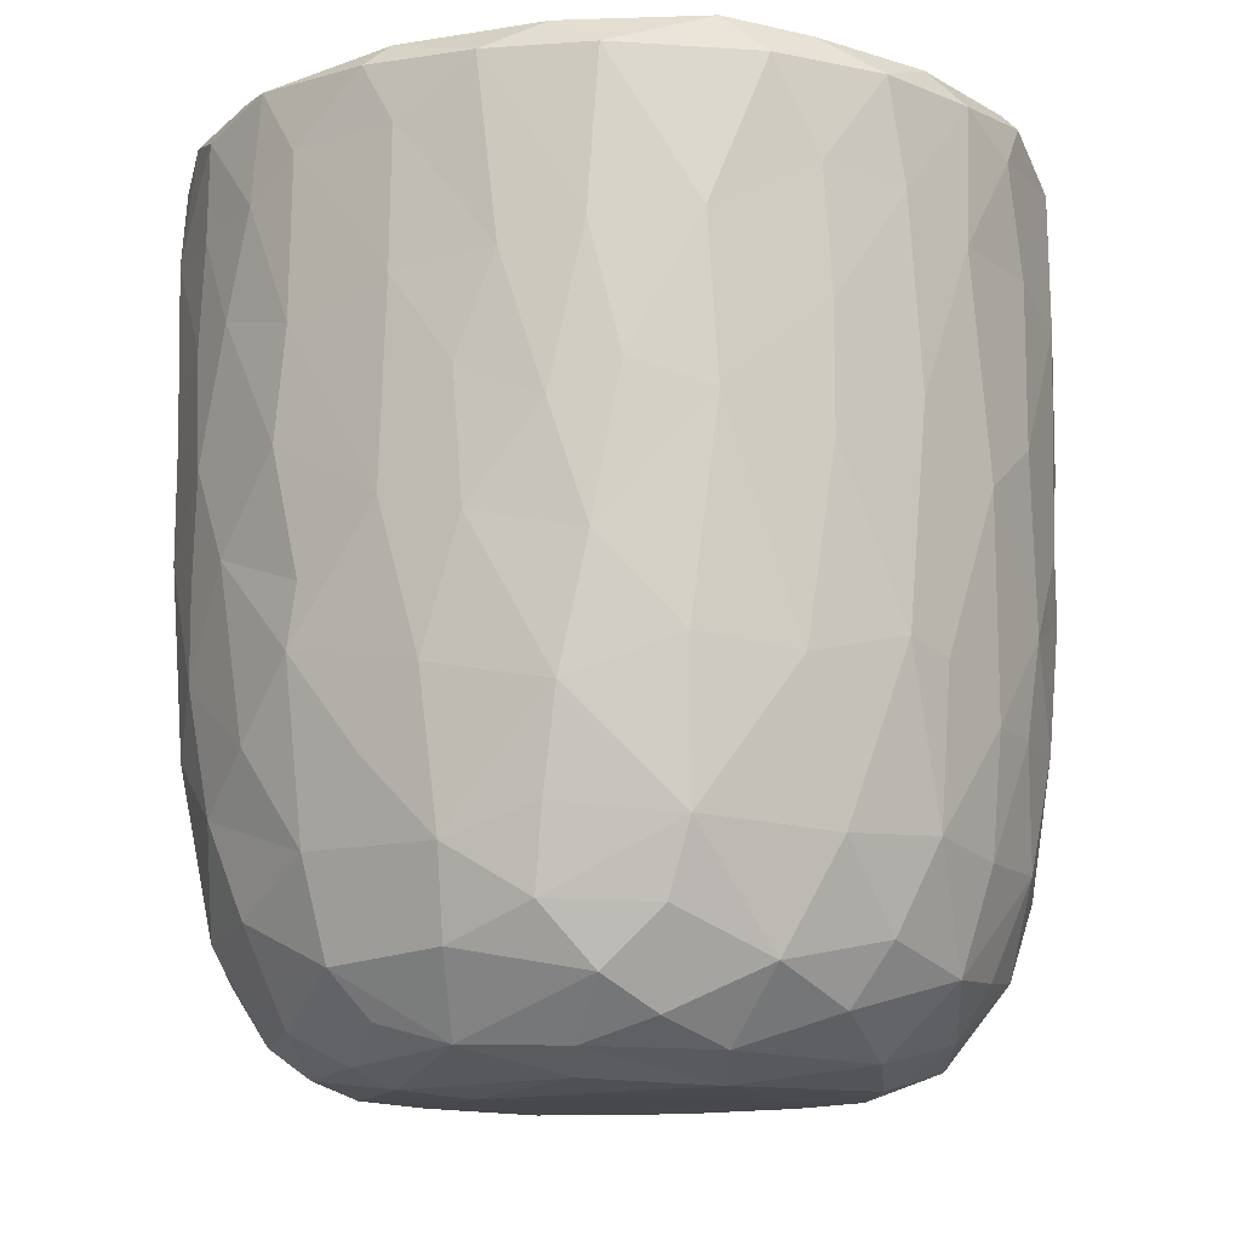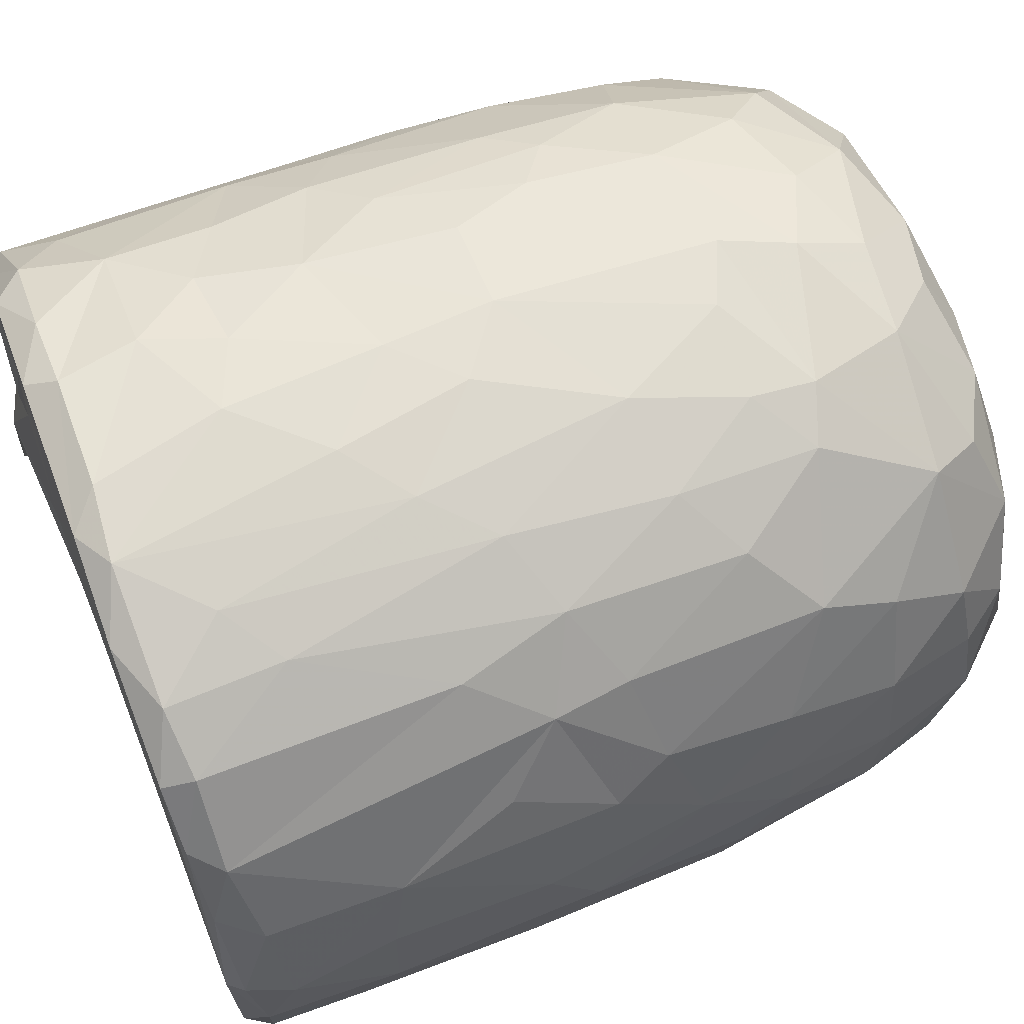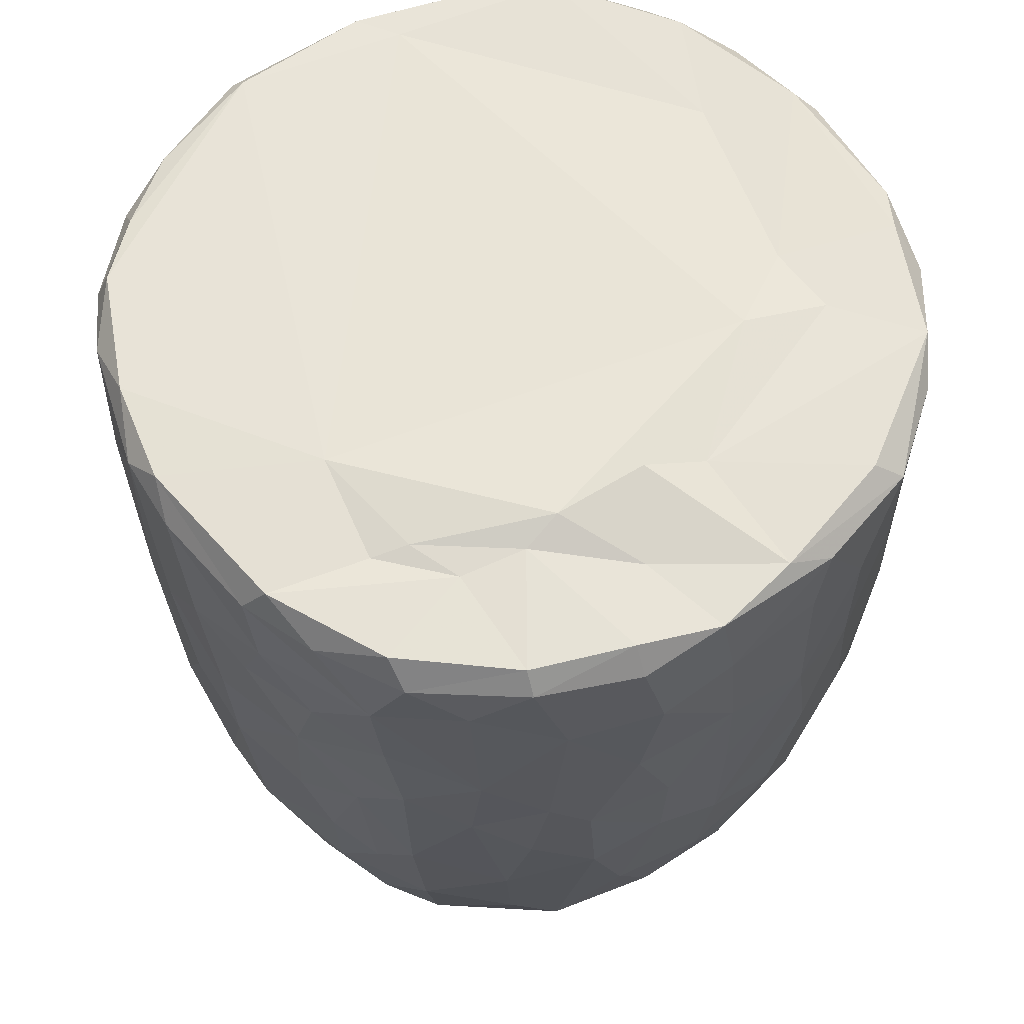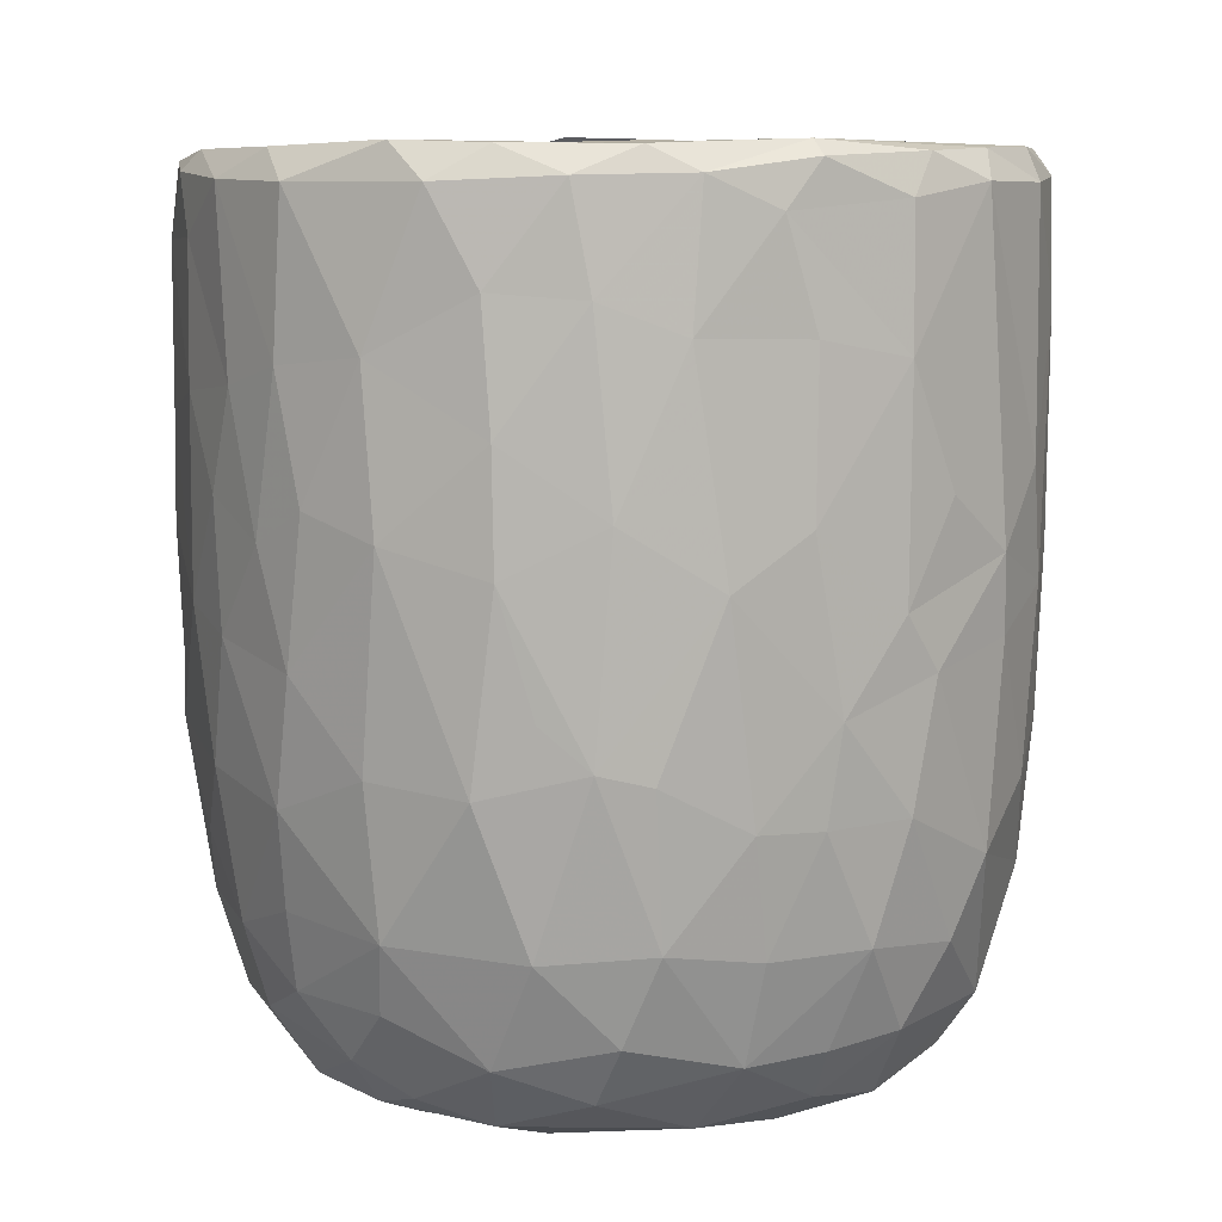
<metadata>
{"format":"obj","ext":"obj","renderer":"f3d","projection":"perspective","resolution":1024,"background":"white","views":[{"elev":-12.9,"azim":-146.2,"up":"+Y"},{"elev":64.7,"azim":-110.9,"up":"+Z"},{"elev":61.6,"azim":51.8,"up":"+Y"},{"elev":7.2,"azim":-107.5,"up":"+Y"}]}
</metadata>
<code>
v 0.1359 -0.05968 -0.8982
v 0.1617 -0.194 -0.8953
v -0.06472 0.07874 -0.9117
v 0.203 0.2179 -0.901
v 0.1719 0.4605 -0.9043
v -0.08518 0.5112 -0.9156
v -0.2269 0.3128 -0.8959
v 0.1651 0.813 -0.9055
v -0.08788 0.8189 -0.914
v -0.3132 0.5312 -0.8775
v 0.2992 0.7379 -0.8774
v -0.009167 0.9511 -0.9139
v -0.2681 0.9317 -0.8896
v -0.004604 -0.4069 -0.8747
v 0.1634 -0.5708 -0.835
v -0.1619 -0.5756 -0.838
v -0.1506 -0.2473 -0.8876
v -0.4077 -0.2982 -0.8111
v -0.2442 0.02899 -0.8854
v 0.3828 0.02748 -0.8394
v -0.4042 0.2294 -0.8444
v 0.378 0.5149 -0.85
v 0.2836 0.9781 -0.8677
v -0.05582 0.9944 -0.8783
v -0.3604 -0.5125 -0.7867
v 0.3206 -0.3535 -0.8348
v -0.4732 -0.02046 -0.8002
v 0.4728 0.2304 -0.8133
v 0.5059 0.4961 -0.7889
v -0.4762 0.5763 -0.8192
v 0.4807 0.7235 -0.8023
v -0.4969 0.9227 -0.8067
v 0.4675 0.9291 -0.8132
v -0.3832 0.9915 -0.8077
v 0.371 0.997 -0.8096
v -0.1326 -0.7628 -0.7787
v 0.1499 -0.784 -0.7685
v -0.3257 -0.686 -0.7599
v 0.4772 -0.4714 -0.7479
v 0.5382 -0.1943 -0.7473
v -0.6159 -0.2106 -0.686
v 0.5205 -0.001224 -0.7695
v -0.534 0.302 -0.7832
v 0.6674 0.7418 -0.6743
v 0.3908 -0.6777 -0.7351
v -0.595 -0.5383 -0.6507
v 0.6523 0.3523 -0.6789
v -0.6605 0.5967 -0.6923
v 0.63 0.9996 -0.6711
v -0.1477 0.9869 -0.6795
v -0.2968 -0.9378 -0.5825
v -0.4024 -0.8158 -0.6671
v -0.07132 -0.9315 -0.6636
v 0.09656 -0.8839 -0.6955
v 0.3621 -0.8855 -0.6279
v -0.5335 -0.6948 -0.637
v 0.5814 -0.6968 -0.608
v 0.6446 -0.3256 -0.6463
v 0.6628 0.09139 -0.6679
v -0.6742 0.245 -0.6715
v -0.744 0.9198 -0.5904
v -0.6563 0.9983 -0.6365
v 0.4359 0.9956 -0.5441
v 0.7216 0.941 -0.5976
v 0.2403 -0.9554 -0.5778
v -0.4631 -0.8879 -0.5529
v -0.7604 -0.2359 -0.513
v 0.7906 0.2876 -0.5077
v -0.7683 0.9919 -0.258
v 0.2674 0.9908 -0.549
v 0.1974 -0.9944 -0.4883
v 0.5495 -0.8953 -0.4622
v 0.7902 -0.1481 -0.475
v -0.8066 0.1823 -0.4757
v -0.7996 0.7182 -0.4975
v 0.363 1.017 -0.3623
v -0.2233 -0.9875 -0.4841
v -0.6552 -0.7904 -0.4474
v 0.7449 -0.5782 -0.4385
v -0.8097 0.4429 -0.4813
v 0.8114 0.5937 -0.4689
v -0.7654 0.9909 -0.4641
v 0.4886 -0.9597 -0.3959
v -0.5166 -0.9439 -0.3994
v 0.6667 -0.7669 -0.44
v -0.8226 -0.0846 -0.4011
v 0.8487 0.9402 -0.4096
v -0.7705 -0.5577 -0.3948
v 0.07651 -1.012 -0.3863
v -0.4235 -0.9977 -0.2637
v -0.8618 -0.1784 -0.2993
v 0.8358 -0.06769 -0.3858
v 0.8764 0.3582 -0.3065
v -0.8625 0.9307 -0.347
v 0.8068 0.9898 -0.3568
v 0.7141 -0.869 -0.1556
v 0.8331 -0.4705 -0.2621
v 0.5344 -0.9866 -0.1856
v -0.6825 -0.8682 -0.2418
v -0.7706 -0.7368 -0.2169
v -0.8865 0.2908 -0.2692
v 0.877 0.6735 -0.3034
v -0.8776 0.7026 -0.3067
v 0.5805 1.005 -0.07105
v 0.784 -0.7366 -0.184
v -0.8432 -0.5398 -0.1573
v 0.883 -0.2705 -0.1308
v 0.8913 0.04504 -0.2022
v 0.8996 0.9327 -0.1587
v 0.07318 1.014 0.5754
v -0.912 0.9357 -0.1045
v -0.8664 0.9892 -0.2029
v 0.4927 -0.9941 -0.01316
v -0.6273 -0.9505 -0.01766
v 0.912 0.3858 -0.1331
v -0.9142 0.6335 -0.1263
v 0.8706 0.9833 -0.05868
v -0.8809 -0.2057 -0.1838
v -0.9191 0.1569 -0.0528
v 0.9083 0.7741 -0.1217
v -0.3105 -0.9985 0.1696
v -0.7773 -0.7912 0.03341
v 0.8421 -0.5874 -0.02761
v -0.8865 -0.3069 0.01381
v -0.8749 1.001 0.1216
v 0.4269 -0.9946 0.3136
v 0.8999 -0.1285 0.07353
v 0.9168 0.4959 0.09246
v 0.5198 1.045 0.05734
v -0.5071 -0.9851 0.201
v 0.7786 -0.7658 0.1545
v 0.8672 -0.4324 0.08002
v 0.9097 0.2139 0.07572
v -0.914 0.2745 0.1187
v -0.9193 0.866 0.05242
v 0.4958 1.042 0.2733
v 0.6919 -0.8949 0.127
v -0.6633 -0.8965 0.2236
v -0.8436 -0.5668 0.05251
v 0.8116 -0.6358 0.1903
v -0.912 0.63 0.1245
v -0.9057 0.9679 0.133
v 0.914 0.7784 0.1164
v 0.5684 -0.9589 0.247
v -0.8723 -0.3104 0.1634
v -0.8891 -0.09701 0.1906
v 0.8944 0.9772 0.1439
v 0.6868 0.9913 0.1859
v -0.7469 -0.7807 0.2202
v -0.8115 -0.5633 0.2865
v 0.8806 -0.0249 0.2392
v 0.8294 -0.3944 0.3067
v -0.863 0.1026 0.3302
v 0.8867 0.2093 0.235
v 0.8919 0.723 0.2881
v 0.8677 0.4429 0.3216
v -0.8742 0.5916 0.3308
v -0.8705 0.8927 0.3308
v 0.8203 0.9931 0.3224
v -0.8247 -0.3046 0.3616
v 0.8658 0.9281 0.3327
v 0.5093 1.011 0.3679
v -0.3688 -0.9928 0.3716
v 0.6 -0.8977 0.3918
v -0.7014 -0.7622 0.395
v -0.538 -0.9362 0.4044
v 0.1477 -0.9927 0.4737
v 0.7377 -0.6406 0.4364
v 0.8275 -0.1231 0.3987
v -0.8257 -0.02008 0.4112
v 0.8255 0.1618 0.419
v -0.8196 0.9822 0.3872
v -0.1211 -0.9885 0.5143
v -0.8166 0.3249 0.4457
v 0.8037 0.6959 0.4833
v 0.3951 -0.9497 0.5183
v -0.7065 -0.5861 0.4987
v 0.695 -0.4718 0.5569
v -0.7776 0.9268 0.5293
v -0.7176 0.9918 0.5469
v 0.3452 1.005 0.5553
v 0.726 0.9969 0.5377
v -0.2941 -0.9492 0.5689
v 0.5653 -0.8357 0.523
v 0.7148 -0.2047 0.5851
v 0.7574 0.03517 0.5425
v -0.7301 0.1998 0.5955
v 0.7805 0.2716 0.5095
v 0.7647 0.9454 0.5499
v -0.6164 0.9983 0.6777
v -0.4526 -0.8705 0.5821
v -0.5167 -0.7489 0.6418
v -0.6942 -0.4148 0.5798
v 0.4692 0.9975 0.5142
v 0.0793 -0.9429 0.6321
v -0.7102 0.0296 0.6055
v 0.6725 0.1897 0.6542
v 0.6932 0.4294 0.6387
v 0.2653 -0.8608 0.692
v 0.494 -0.7601 0.6492
v -0.1043 -0.897 0.6856
v 0.5431 -0.4327 0.7133
v -0.636 0.9272 0.7013
v -0.632 0.3649 0.7038
v 0.6812 0.8227 0.6562
v 0.314 0.9899 0.6347
v 0.5224 0.9928 0.7457
v -0.2305 -0.7657 0.7614
v -0.5732 -0.2819 0.7123
v 0.5511 0.282 0.7586
v 0.5831 0.925 0.7481
v 0.3944 -0.6517 0.7439
v -0.4283 -0.497 0.7721
v -0.574 0.1181 0.7422
v 0.5455 -0.1167 0.7453
v -0.0166 -0.7844 0.7772
v -0.3029 -0.5414 0.8142
v -0.4375 -0.1783 0.8032
v 0.5191 0.5074 0.7777
v 0.5121 0.7465 0.7976
v -0.4966 0.6804 0.7984
v -0.5032 0.9426 0.7902
v -0.3558 1.001 0.8175
v 0.2477 0.9948 0.8587
v 0.1846 -0.7112 0.7877
v 0.3253 -0.4338 0.8209
v 0.4539 -0.222 0.7901
v 0.003892 -0.6291 0.8371
v -0.2996 -0.3941 0.8375
v 0.3448 -0.1469 0.8412
v 0.438 0.1644 0.8165
v -0.4111 0.1912 0.8333
v 0.3058 0.3678 0.8761
v 0.364 0.5902 0.8583
v -0.3706 0.7784 0.8545
v 0.3863 0.9285 0.8437
v 0.05378 -0.4649 0.8675
v -0.09038 -0.4047 0.8699
v -0.2304 -0.1492 0.8763
v 0.2752 0.03446 0.8731
v -0.2868 0.3308 0.8786
v 0.2435 0.747 0.8991
v -0.2183 0.9449 0.8973
v -0.128 0.9969 0.8812
v 0.06368 0.03332 0.9082
v -0.08994 0.1431 0.9076
v 0.0446 0.281 0.9123
v -0.1463 0.4477 0.9079
v 0.1744 0.5709 0.908
v 0.2092 0.9255 0.899
v -0.04969 0.9286 0.9152
v 0.01643 0.6358 0.925
f 1 2 3
f 1 3 4
f 3 5 4
f 3 6 5
f 7 6 3
f 6 8 5
f 9 6 10
f 6 9 8
f 11 5 8
f 8 9 12
f 9 13 12
f 14 2 15
f 16 17 14
f 14 17 2
f 17 18 19
f 19 3 17
f 17 3 2
f 2 1 20
f 20 1 4
f 19 21 7
f 7 3 19
f 5 22 4
f 10 6 7
f 11 22 5
f 10 13 9
f 8 12 23
f 8 23 11
f 24 12 13
f 12 24 23
f 16 14 15
f 25 18 16
f 15 2 26
f 18 17 16
f 2 20 26
f 27 19 18
f 27 21 19
f 20 4 28
f 4 22 28
f 21 10 7
f 29 28 22
f 30 10 21
f 31 22 11
f 30 13 10
f 32 13 30
f 11 33 31
f 23 33 11
f 34 13 32
f 34 24 13
f 35 33 23
f 24 35 23
f 36 16 37
f 16 15 37
f 38 16 36
f 38 25 16
f 39 26 40
f 27 18 41
f 26 20 40
f 20 42 40
f 20 28 42
f 27 43 21
f 30 21 43
f 31 29 22
f 29 31 44
f 37 15 45
f 25 38 46
f 39 45 15
f 26 39 15
f 29 47 28
f 30 43 48
f 47 29 44
f 48 32 30
f 31 33 44
f 44 33 49
f 49 33 35
f 34 50 24
f 51 52 53
f 52 36 53
f 53 36 37
f 53 37 54
f 52 38 36
f 37 45 55
f 46 38 56
f 57 45 39
f 18 25 46
f 58 39 40
f 42 28 59
f 60 43 27
f 59 28 47
f 61 32 48
f 32 62 34
f 63 49 35
f 37 55 54
f 57 55 45
f 52 56 38
f 39 58 57
f 18 46 41
f 59 40 42
f 41 60 27
f 48 43 60
f 64 44 49
f 62 32 61
f 62 50 34
f 54 65 53
f 55 65 54
f 66 56 52
f 40 59 58
f 41 67 60
f 59 47 68
f 68 47 44
f 62 69 50
f 50 70 24
f 70 35 24
f 35 70 63
f 65 71 53
f 66 52 51
f 57 72 55
f 41 46 67
f 73 58 59
f 60 67 74
f 75 61 48
f 76 70 50
f 77 51 53
f 78 56 66
f 46 56 78
f 58 79 57
f 58 73 79
f 73 59 68
f 48 80 75
f 44 81 68
f 44 64 81
f 62 61 82
f 82 69 62
f 50 69 76
f 77 53 71
f 55 83 65
f 72 83 55
f 66 84 78
f 85 72 57
f 86 74 67
f 80 48 60
f 80 60 74
f 64 87 81
f 49 87 64
f 84 66 51
f 78 88 46
f 88 67 46
f 89 77 71
f 51 90 84
f 90 51 77
f 83 71 65
f 79 85 57
f 91 86 67
f 73 68 92
f 68 81 93
f 94 61 75
f 61 94 82
f 70 76 63
f 87 49 95
f 96 72 85
f 73 97 79
f 68 93 92
f 98 89 71
f 78 84 99
f 78 100 88
f 91 67 88
f 92 97 73
f 91 74 86
f 80 74 101
f 102 93 81
f 80 103 75
f 87 102 81
f 76 104 63
f 83 98 71
f 96 83 72
f 96 85 105
f 85 79 105
f 79 97 105
f 106 91 88
f 92 107 97
f 91 101 74
f 93 108 92
f 80 101 103
f 103 94 75
f 87 109 102
f 110 76 69
f 63 104 49
f 98 83 96
f 99 100 78
f 106 88 100
f 92 108 107
f 111 94 103
f 82 94 112
f 89 90 77
f 113 89 98
f 99 84 114
f 102 115 93
f 103 101 116
f 95 117 87
f 117 109 87
f 112 69 82
f 91 106 118
f 119 91 118
f 119 101 91
f 115 108 93
f 109 120 102
f 111 112 94
f 49 104 95
f 104 117 95
f 114 84 90
f 116 101 119
f 115 102 120
f 103 116 111
f 89 121 90
f 99 122 100
f 97 123 105
f 97 107 123
f 118 106 124
f 111 125 112
f 126 121 89
f 113 126 89
f 122 99 114
f 122 106 100
f 108 127 107
f 124 119 118
f 120 128 115
f 125 69 112
f 129 117 104
f 90 130 114
f 131 96 105
f 107 132 123
f 115 127 108
f 115 133 127
f 134 116 119
f 135 111 116
f 110 136 76
f 136 104 76
f 121 130 90
f 113 98 137
f 96 137 98
f 122 114 138
f 105 123 131
f 106 122 139
f 139 124 106
f 132 140 123
f 141 116 134
f 141 135 116
f 142 111 135
f 109 143 120
f 111 142 125
f 136 129 104
f 144 113 137
f 96 131 137
f 140 131 123
f 145 124 139
f 107 127 132
f 128 133 115
f 138 114 130
f 146 124 145
f 124 146 119
f 134 119 146
f 120 143 128
f 109 147 143
f 109 117 147
f 148 117 129
f 138 149 122
f 122 150 139
f 127 151 132
f 133 151 127
f 148 147 117
f 126 113 144
f 150 122 149
f 145 139 150
f 132 152 140
f 152 132 151
f 153 134 146
f 133 154 151
f 147 155 143
f 136 148 129
f 154 128 156
f 133 128 154
f 157 141 134
f 156 128 155
f 155 128 143
f 157 135 141
f 158 142 135
f 148 159 147
f 160 145 150
f 157 134 153
f 158 135 157
f 147 161 155
f 136 162 148
f 163 130 121
f 164 144 137
f 138 165 149
f 164 137 131
f 165 150 149
f 160 146 145
f 159 161 147
f 125 110 69
f 162 159 148
f 163 166 130
f 167 121 126
f 138 130 166
f 168 164 131
f 168 131 140
f 151 169 152
f 170 146 160
f 153 146 170
f 154 156 171
f 172 142 158
f 142 172 125
f 173 163 121
f 152 168 140
f 154 171 151
f 174 157 153
f 175 156 155
f 175 155 161
f 176 167 126
f 176 126 144
f 164 176 144
f 165 138 166
f 177 150 165
f 169 168 152
f 169 178 168
f 151 171 169
f 179 158 157
f 172 180 125
f 181 136 110
f 162 182 159
f 167 173 121
f 183 166 163
f 164 168 184
f 177 160 150
f 178 169 185
f 186 169 171
f 153 170 187
f 153 187 174
f 156 188 171
f 175 188 156
f 161 189 175
f 189 159 182
f 189 161 159
f 180 190 125
f 181 162 136
f 163 173 183
f 166 183 191
f 184 176 164
f 166 192 165
f 191 192 166
f 193 160 177
f 185 169 186
f 171 188 186
f 179 172 158
f 172 179 180
f 190 110 125
f 194 182 162
f 181 194 162
f 195 167 176
f 177 165 192
f 193 170 160
f 170 196 187
f 197 186 188
f 198 188 175
f 179 157 187
f 187 157 174
f 195 173 167
f 199 195 176
f 168 200 184
f 193 177 192
f 200 168 178
f 196 170 193
f 173 201 183
f 184 199 176
f 178 185 202
f 186 197 185
f 188 198 197
f 203 179 204
f 189 205 175
f 203 180 179
f 110 206 181
f 181 206 194
f 194 207 182
f 201 173 195
f 183 208 191
f 208 183 201
f 184 200 199
f 202 200 178
f 196 193 209
f 197 198 210
f 179 187 204
f 198 175 205
f 203 190 180
f 189 182 211
f 208 192 191
f 199 200 212
f 200 202 212
f 192 213 193
f 193 213 209
f 214 196 209
f 185 197 215
f 187 196 214
f 189 211 205
f 182 207 211
f 195 216 201
f 195 199 216
f 217 213 192
f 209 213 218
f 185 215 202
f 209 218 214
f 197 210 215
f 214 204 187
f 219 198 220
f 205 220 198
f 203 204 221
f 211 220 205
f 190 203 222
f 190 223 110
f 224 194 206
f 201 216 208
f 225 216 199
f 217 192 208
f 212 225 199
f 225 212 226
f 202 226 212
f 226 202 227
f 215 227 202
f 214 221 204
f 198 219 210
f 222 203 221
f 223 190 222
f 224 207 194
f 228 208 216
f 225 228 216
f 217 208 228
f 213 217 229
f 213 229 218
f 230 227 231
f 215 231 227
f 232 214 218
f 210 231 215
f 221 214 232
f 210 219 233
f 220 234 219
f 221 235 222
f 236 220 211
f 207 224 236
f 207 236 211
f 110 224 206
f 225 226 228
f 237 228 226
f 237 217 228
f 238 229 217
f 238 217 237
f 230 237 226
f 229 238 239
f 227 230 226
f 229 239 218
f 240 230 231
f 232 218 239
f 210 233 231
f 235 232 241
f 235 221 232
f 219 234 233
f 220 242 234
f 235 243 222
f 243 223 222
f 243 244 223
f 223 244 110
f 244 224 110
f 245 238 237
f 239 238 245
f 240 245 237
f 240 237 230
f 246 239 245
f 241 232 239
f 241 239 246
f 233 247 245
f 233 245 240
f 231 233 240
f 248 241 246
f 248 243 241
f 234 249 233
f 243 235 241
f 242 249 234
f 250 242 220
f 220 236 250
f 224 250 236
f 244 243 251
f 244 251 250
f 224 244 250
f 247 246 245
f 248 246 247
f 252 248 247
f 252 247 249
f 233 249 247
f 243 248 252
f 251 243 252
f 252 249 242
f 251 252 242
f 250 251 242

</code>
